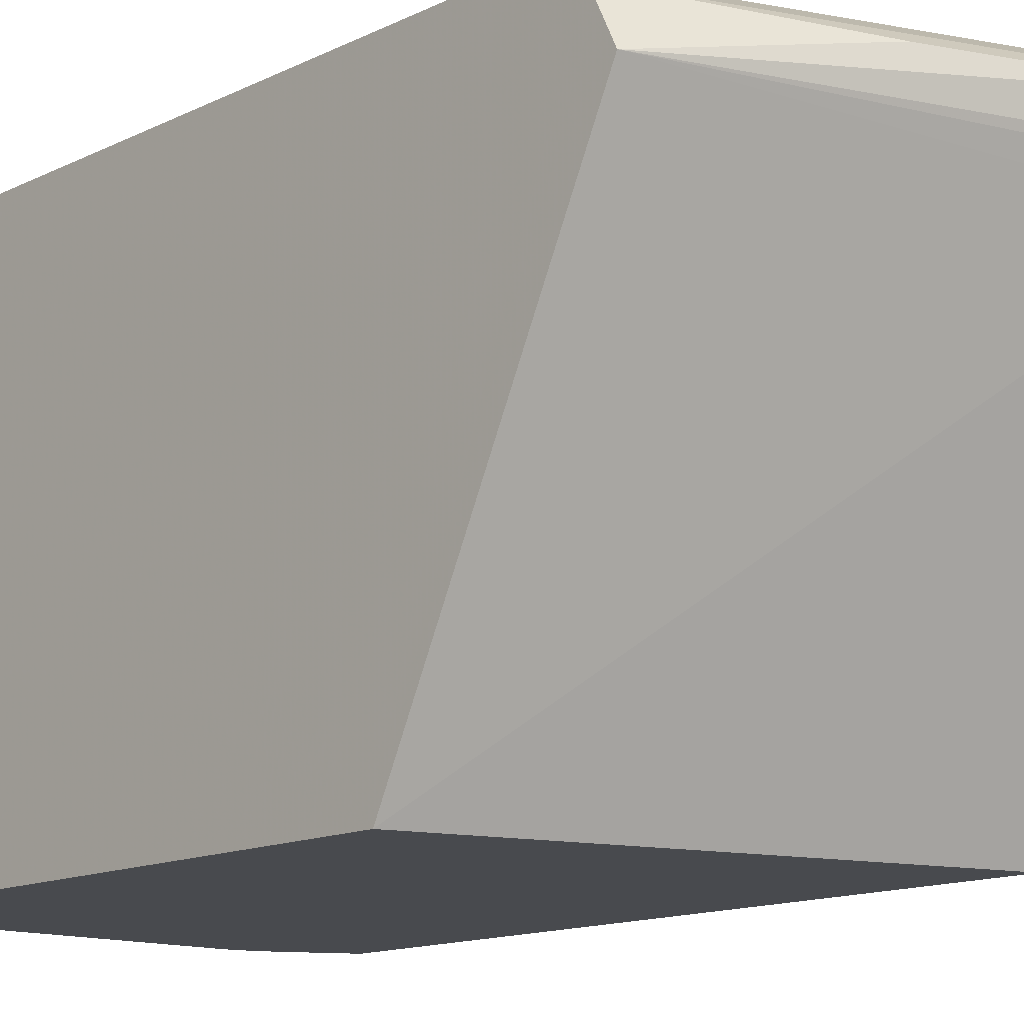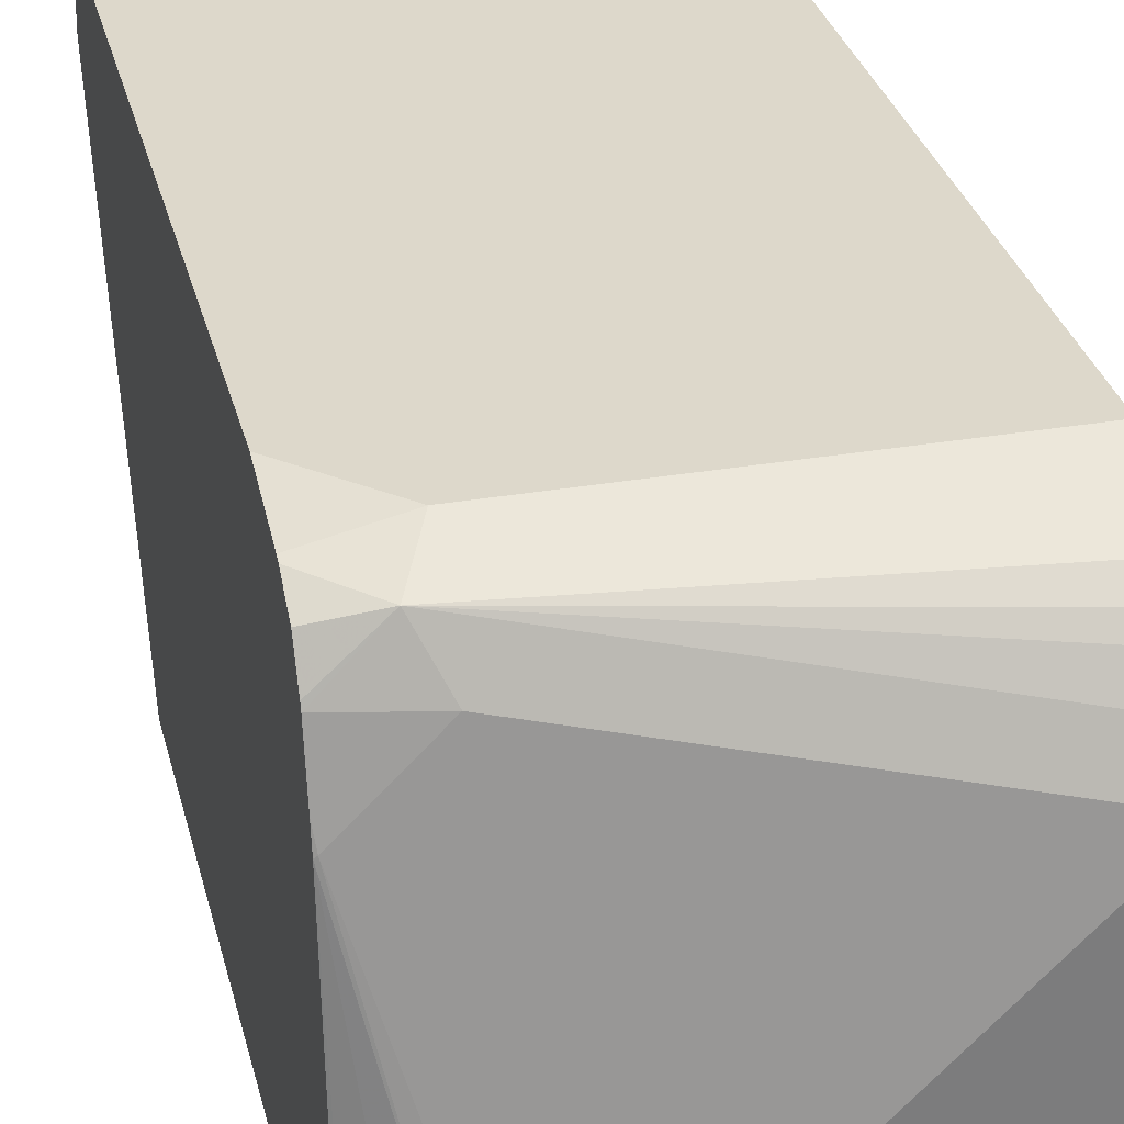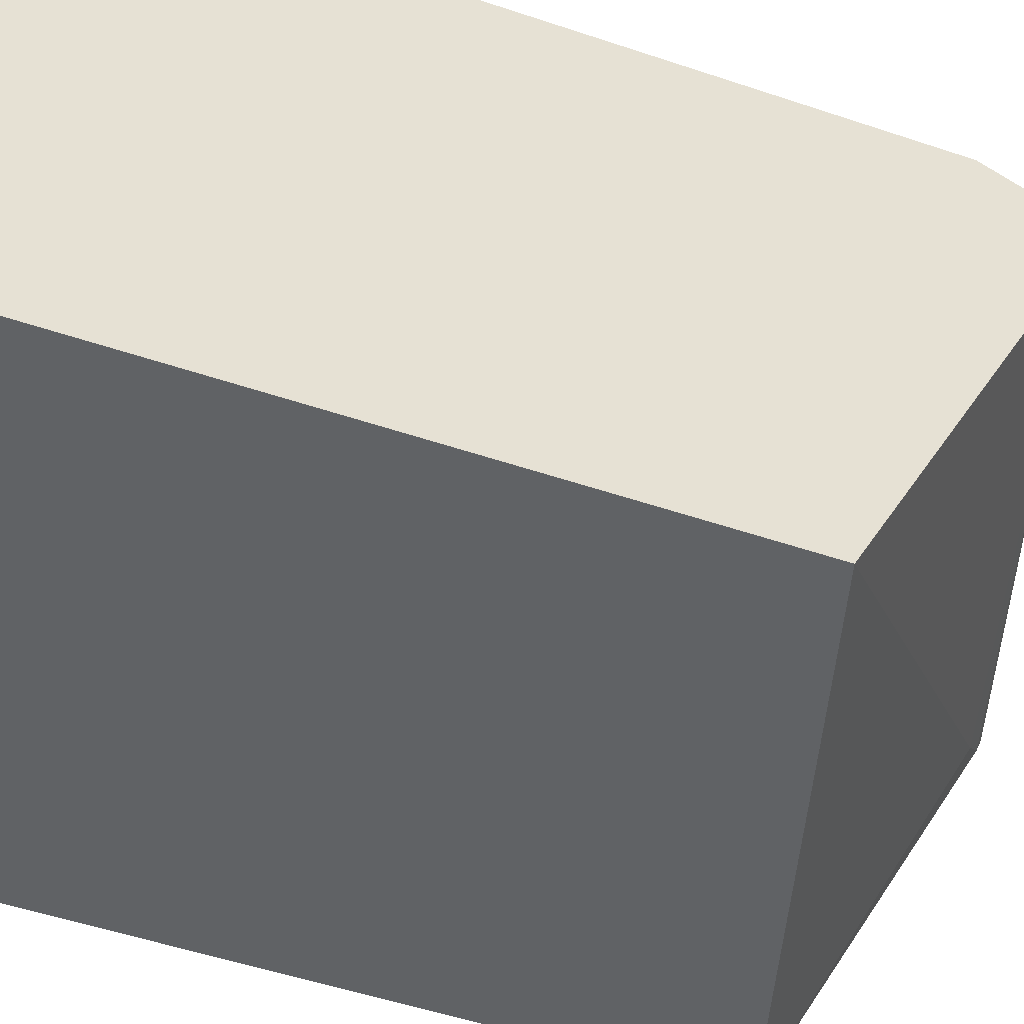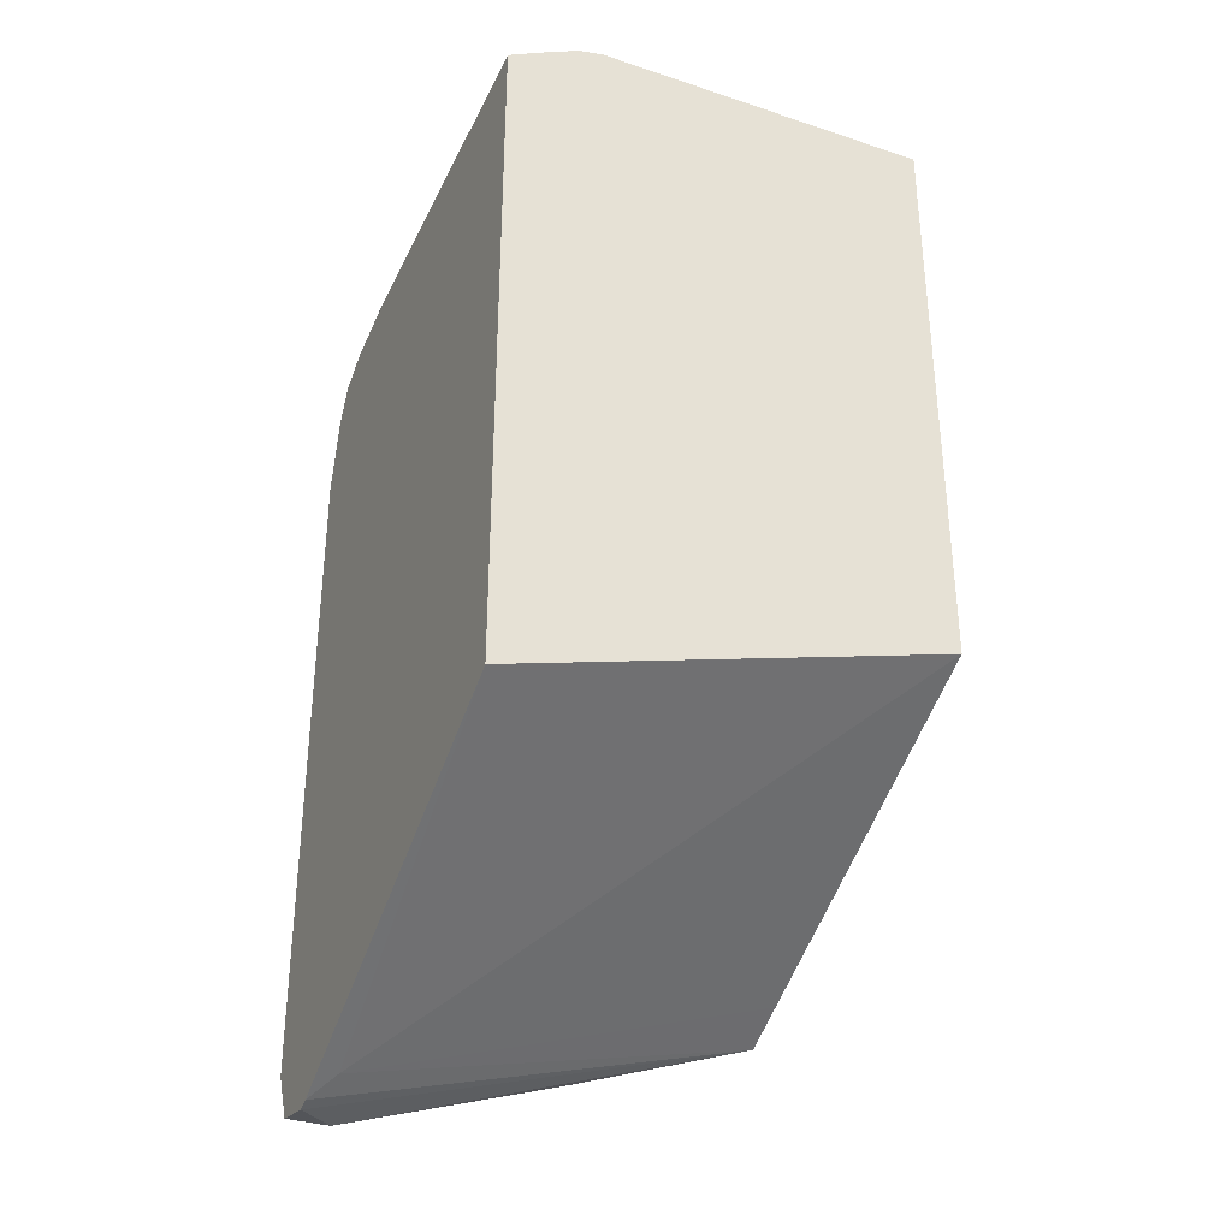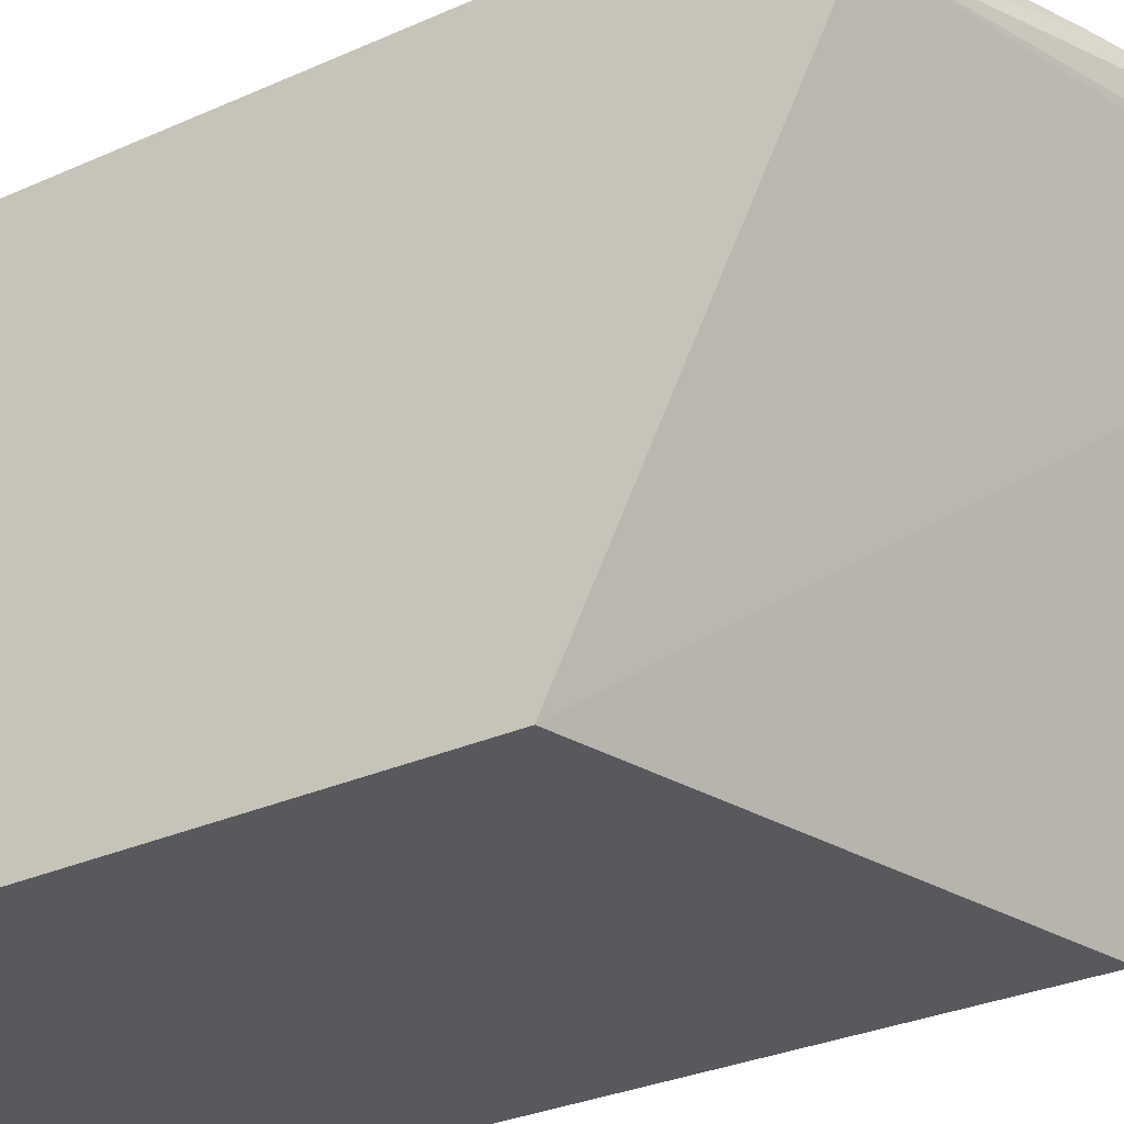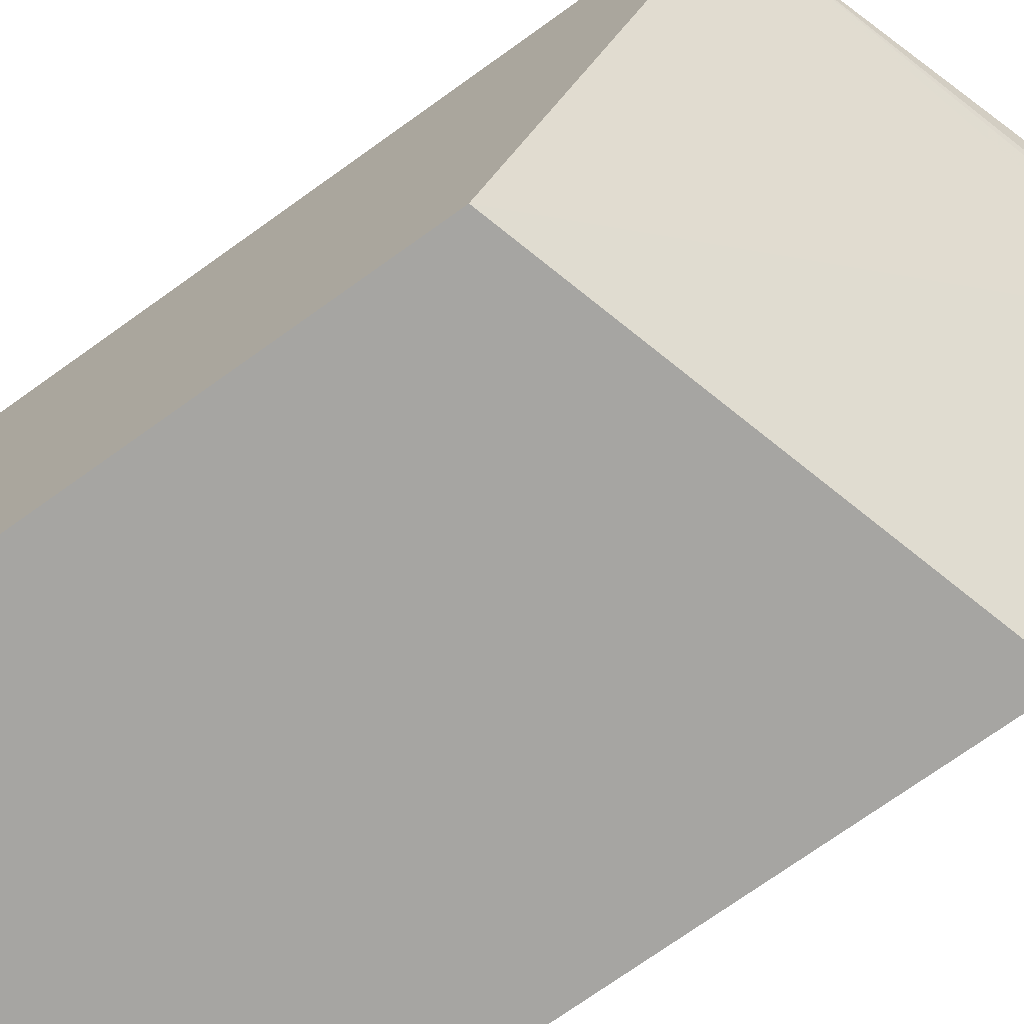
<metadata>
{"format":"obj","ext":"obj","renderer":"f3d","projection":"perspective","resolution":1024,"background":"white","views":[{"elev":-13.3,"azim":138.2,"up":"+Y"},{"elev":31.4,"azim":-13.7,"up":"+Y"},{"elev":-50.5,"azim":69.6,"up":"+Y"},{"elev":-33.6,"azim":-24.2,"up":"+Z"},{"elev":-30.2,"azim":123.1,"up":"+Y"},{"elev":-73.8,"azim":125.5,"up":"+Y"}]}
</metadata>
<code>
v -0.2239 0.3084 0.4871
v -0.2239 0.5136 0.3804
v -0.2134 0.501 0.3897
v 0.0008198 0.3084 0.5509
v -0.2239 0.3084 0.8312
v -0.2239 0.5195 0.378
v 0.0008198 0.5195 0.4453
v 0.0008198 0.4948 0.4577
v 0.0008198 0.3084 0.8535
v -0.2216 0.3084 0.8326
v -0.2239 0.4813 0.8161
v -0.2239 0.5444 0.3829
v -0.2041 0.5381 0.3804
v -0.09278 0.5381 0.4175
v 0.0008198 0.5201 0.4456
v 0.0008198 0.4453 0.8535
v -0.174 0.3084 0.8535
v -0.204 0.3084 0.8421
v -0.2239 0.4927 0.8138
v -0.187 0.3084 0.8506
v -0.2226 0.4824 0.8164
v -0.2239 0.5563 0.4068
v 0.0008198 0.5566 0.4824
v 0.0008198 0.5445 0.4582
v 0.0008198 0.5442 0.4577
v -1.634e-05 0.4824 0.8535
v 0.0008198 0.4822 0.8533
v -0.1484 0.334 0.8535
v -0.2239 0.5195 0.8078
v -0.1855 0.5195 0.8164
v -0.07423 0.4082 0.8535
v -0.2239 0.5566 0.4082
v -0.2226 0.5566 0.4082
v 0.0008198 0.5566 0.7793
v 0.0008198 0.5204 0.8345
v -0.01238 0.5071 0.8411
v -0.2239 0.5223 0.8067
v -0.1979 0.5442 0.804
v -0.2239 0.5566 0.7422
v -0.1855 0.5566 0.7793
v 0.0008198 0.5377 0.8172
v 0.0008198 0.5287 0.828
v -0.2239 0.5381 0.7978
v -0.2239 0.547 0.7821
v -0.2239 0.5481 0.7793
f 14 25 15
f 21 28 31
f 19 30 29
f 19 21 30
f 17 21 20
f 17 28 21
f 16 27 26
f 13 25 14
f 11 20 21
f 12 24 25
f 12 23 24
f 12 22 23
f 11 21 19
f 21 31 30
f 11 18 20
f 10 18 11
f 9 28 17
f 9 31 28
f 12 25 13
f 22 32 33
f 26 38 30
f 23 33 32
f 9 26 31
f 40 45 44
f 39 45 40
f 38 41 40
f 38 42 41
f 38 44 43
f 38 40 44
f 35 38 36
f 35 42 38
f 34 40 41
f 29 38 37
f 29 30 38
f 26 27 35
f 26 30 31
f 26 36 38
f 26 35 36
f 23 40 34
f 23 39 40
f 23 32 39
f 22 33 23
f 37 38 43
f 9 16 26
f 7 13 14
f 1 32 22
f 1 39 32
f 1 45 39
f 1 44 45
f 1 43 44
f 1 37 43
f 1 29 37
f 1 19 29
f 1 22 12
f 1 11 19
f 1 18 10
f 1 20 18
f 1 17 20
f 1 9 17
f 1 4 9
f 1 3 4
f 1 2 3
f 7 14 15
f 1 5 11
f 1 12 6
f 1 10 5
f 2 6 7
f 1 6 2
f 6 13 7
f 6 12 13
f 5 10 11
f 4 16 9
f 4 35 27
f 4 42 35
f 4 41 42
f 4 34 41
f 4 27 16
f 4 24 23
f 4 25 24
f 4 15 25
f 4 7 15
f 4 8 7
f 3 8 4
f 3 7 8
f 4 23 34
f 2 7 3

</code>
